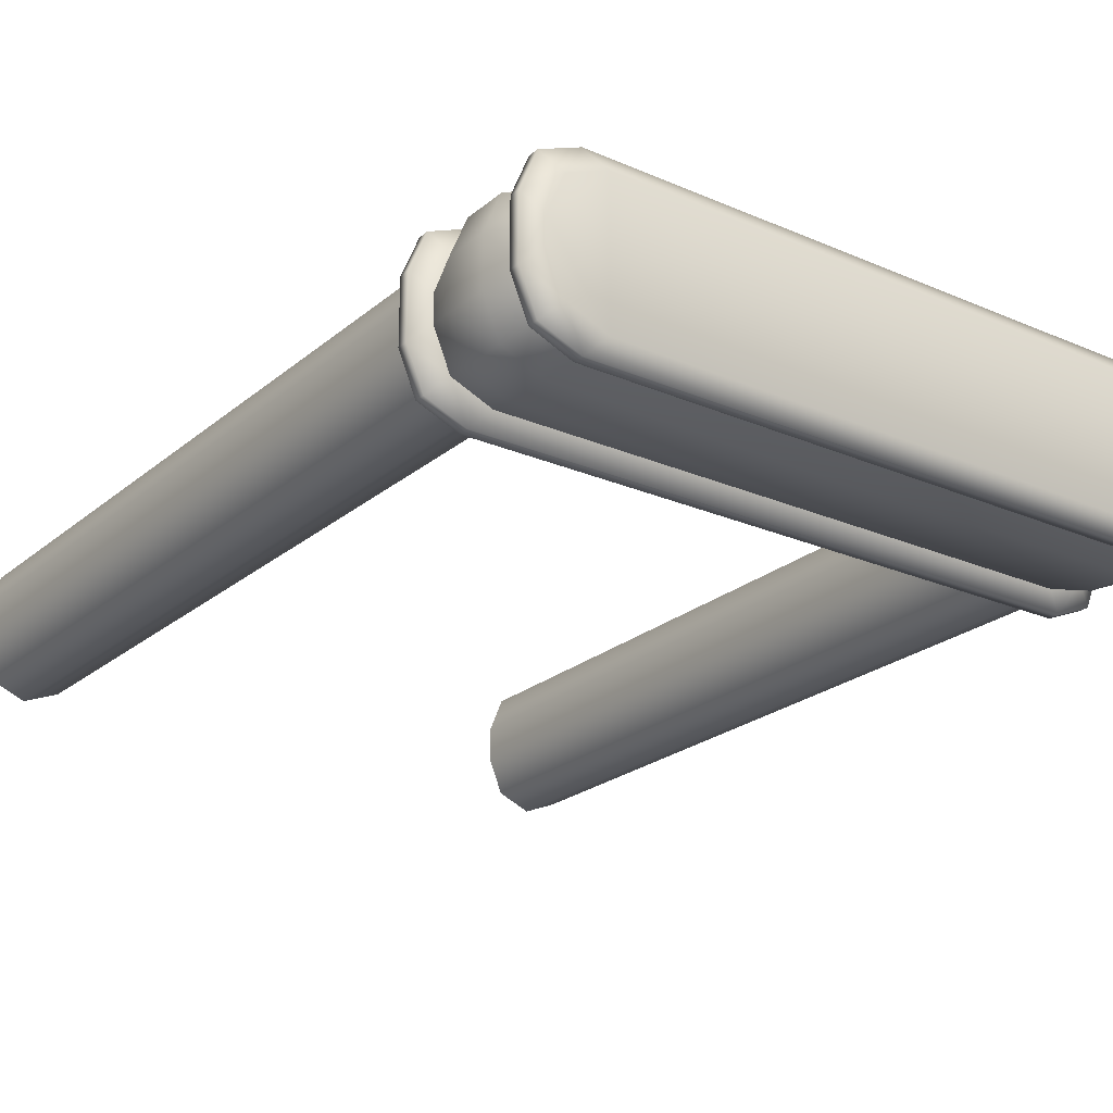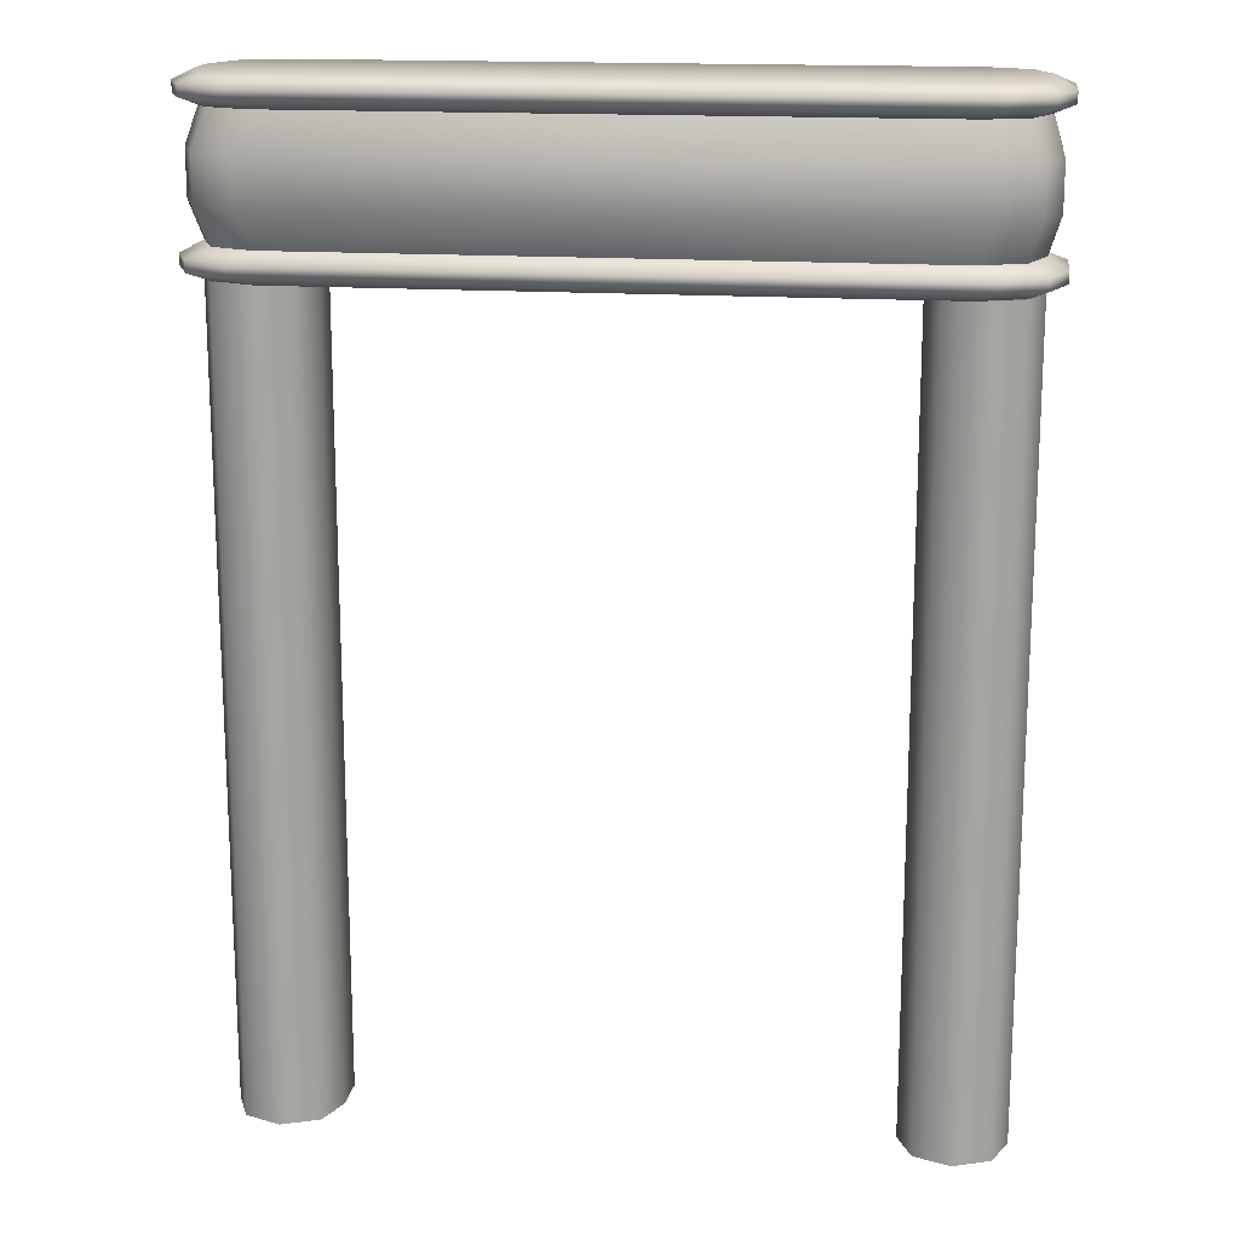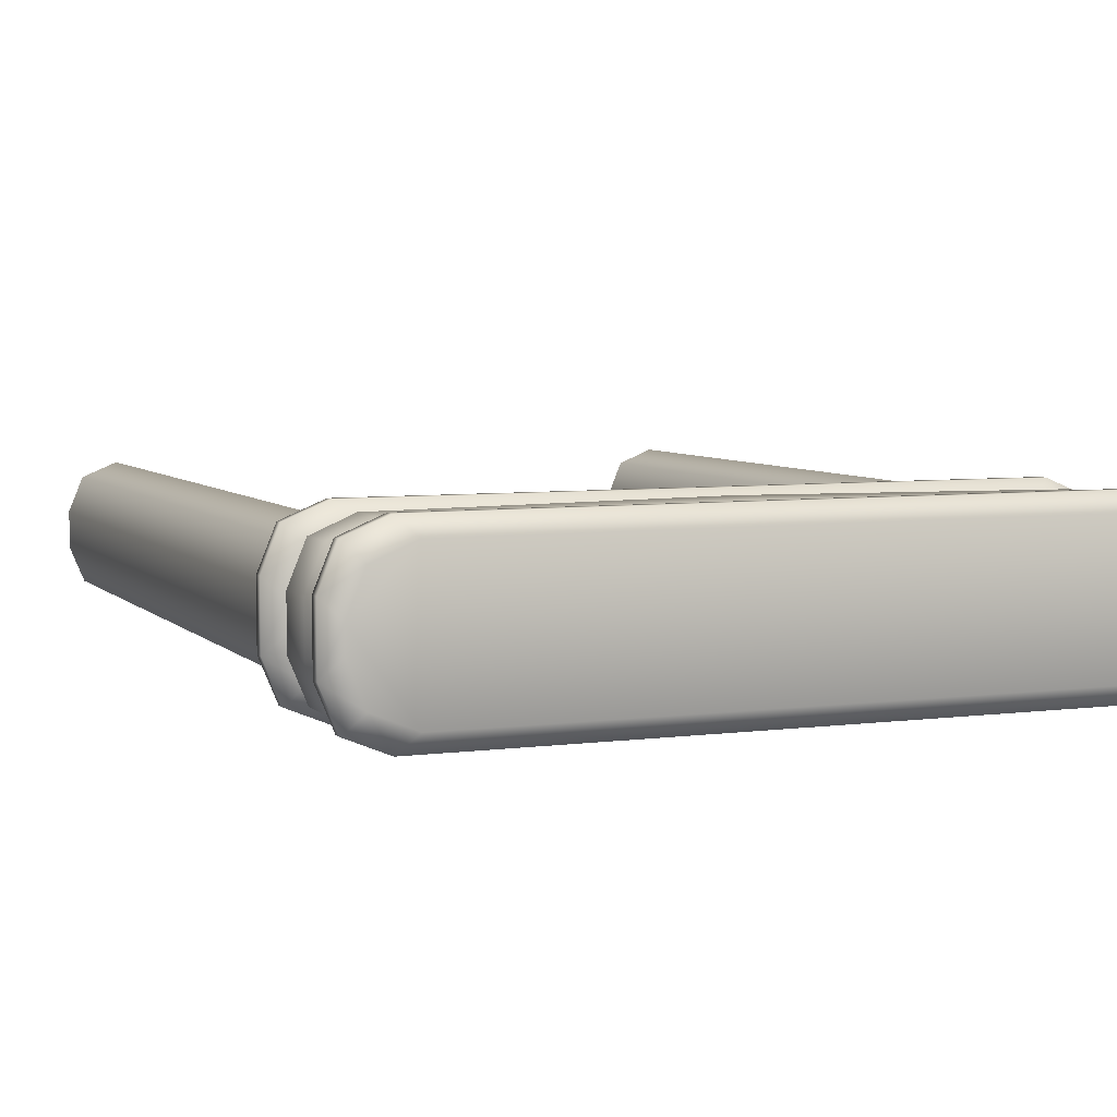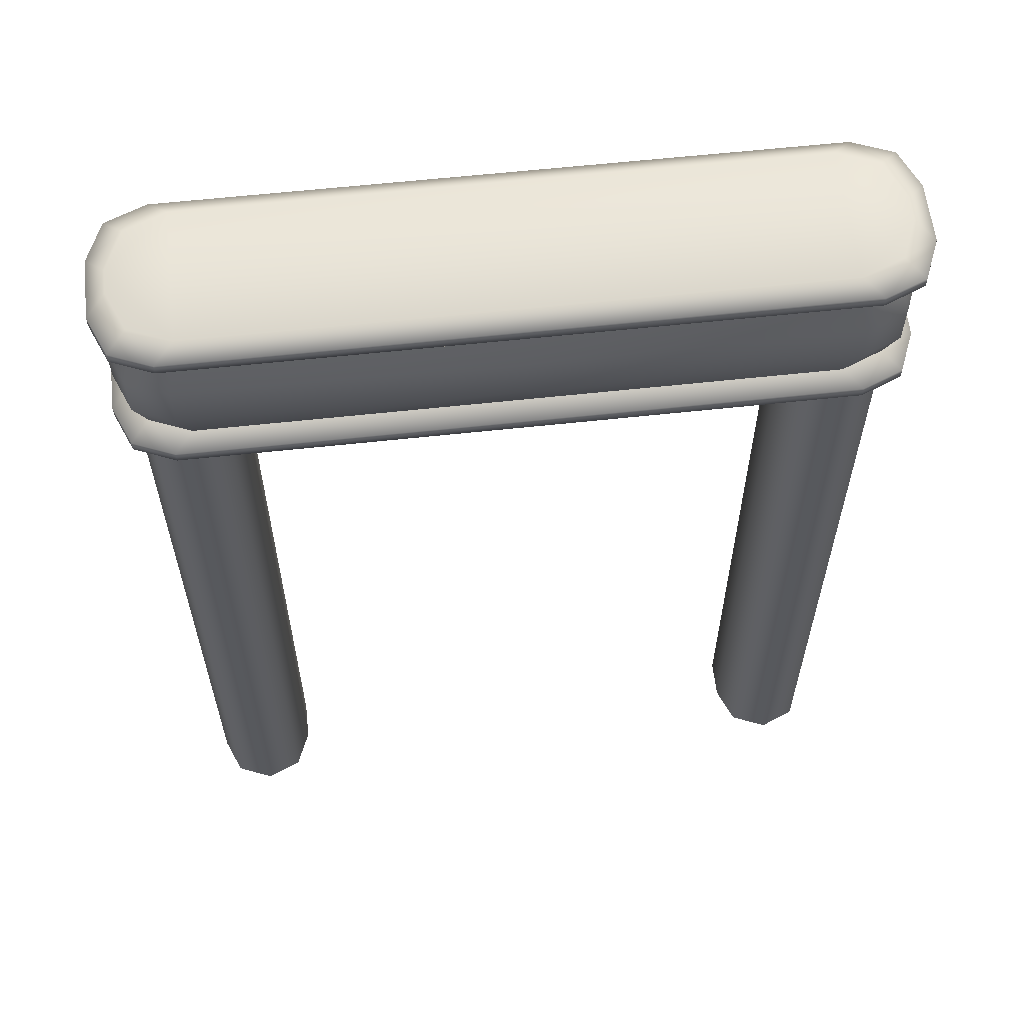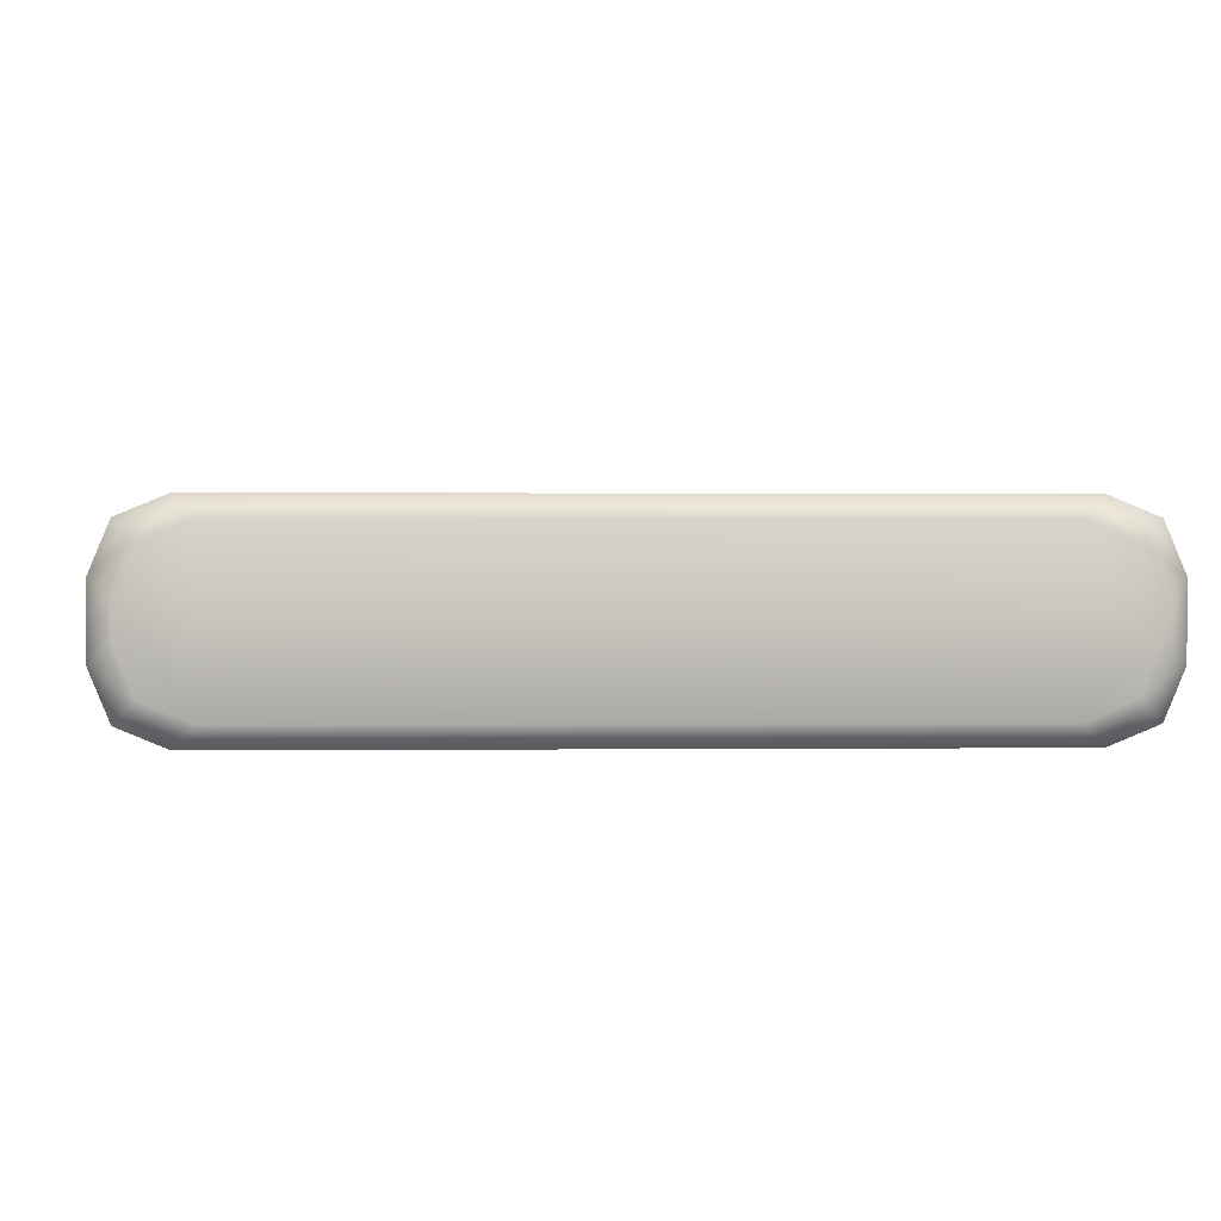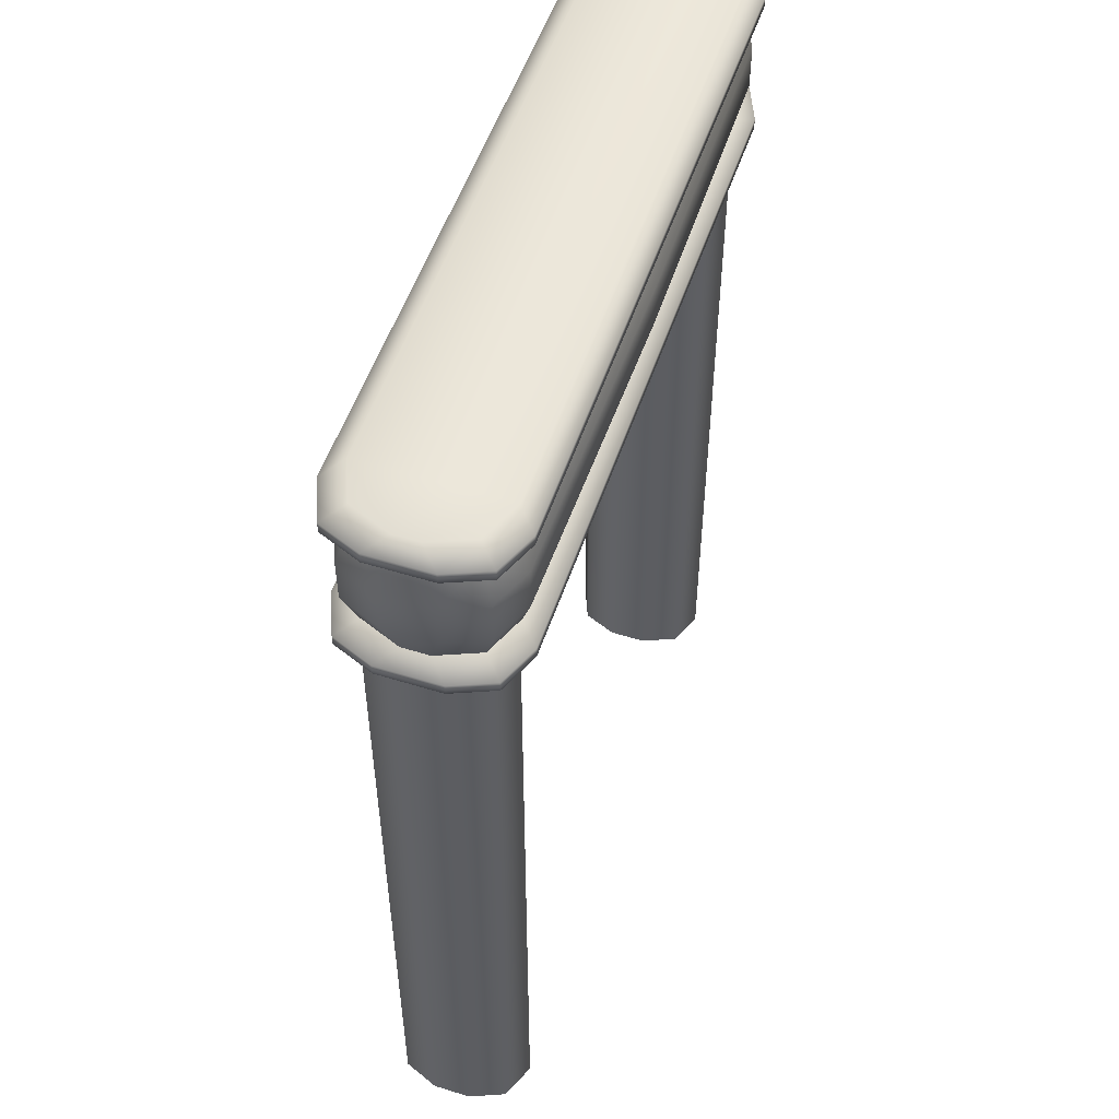
<metadata>
{"format":"obj","ext":"obj","renderer":"f3d","projection":"perspective","resolution":1024,"background":"white","views":[{"elev":-23.2,"azim":143.8,"up":"+Z"},{"elev":16.6,"azim":7.5,"up":"+Y"},{"elev":5.7,"azim":157.7,"up":"+Z"},{"elev":60.4,"azim":-6.4,"up":"+Y"},{"elev":0.9,"azim":177.4,"up":"+Z"},{"elev":53.0,"azim":-71.6,"up":"+Y"}]}
</metadata>
<code>
o Door1
v 0.1408 0 0.694
v 0.2404 2.176 0.3472
v 0.2816 2.176 0.4468
v 0.2404 0 0.3472
v 0.2404 2.176 0.6528
v 0.2816 2.176 0.5532
v 0 0 0.4468
v 0.04124 0 0.3472
v 0 0 0.5532
v 0.04124 0 0.6528
v 0.2404 0 0.6528
v 0.2816 0 0.5532
v 0.1408 0 0.306
v 0.2816 0 0.4468
v 0 2.176 0.5532
v 0.1408 2.176 0.694
v 0.04124 2.176 0.6528
v 0.1408 2.176 0.306
v 0 2.176 0.4468
v 0.04124 2.176 0.3472
v 1 2.665 0.306
v 1 2.665 0.694
v 1 2.176 0.306
v 1 2.176 0.694
v 1 2.584 0.306
v 1 2.257 0.306
v 1 2.64 0.7438
v 1 2.64 0.2562
v 1 2.201 0.7438
v 1 2.201 0.2562
v 1 2.609 0.7438
v 1 2.232 0.7438
v 1.984 2.358 0.6784
v 2.029 2.358 0.5677
v 1.874 2.358 0.7253
v 1.984 2.483 0.6784
v 1.874 2.483 0.7253
v 2.029 2.483 0.5677
v 2.004 2.609 0.6976
v 1.892 2.609 0.7438
v 2.05 2.609 0.586
v 2.004 2.232 0.6976
v 2.05 2.232 0.586
v 1.892 2.232 0.7438
v 1 2.609 0.2562
v 1 2.232 0.2562
v 2.004 2.232 0.3024
v 1.892 2.232 0.2562
v 2.05 2.232 0.414
v 2.004 2.609 0.3024
v 2.05 2.609 0.414
v 1.892 2.609 0.2562
v 2.003 2.201 0.6974
v 1.891 2.201 0.7438
v 2.05 2.201 0.5854
v 2.003 2.201 0.3026
v 2.05 2.201 0.4146
v 0 2.665 0.5344
v 0.1596 2.665 0.694
v 0.04674 2.665 0.6473
v 0.1596 2.665 0.306
v 0 2.665 0.4656
v 0.04674 2.665 0.3527
v 1.891 2.201 0.2562
v 2.003 2.64 0.6974
v 1.891 2.64 0.7438
v 2.05 2.64 0.5854
v 2.003 2.64 0.3026
v 2.05 2.64 0.4146
v 0.1596 2.176 0.694
v 0 2.176 0.5344
v 0.04674 2.176 0.6473
v 0 2.176 0.4656
v 0.1596 2.176 0.306
v 0.04674 2.176 0.3527
v 1.891 2.64 0.2562
v 1.954 2.584 0.6481
v 2 2.584 0.5373
v 0.1261 2.483 0.7253
v -0.02941 2.483 0.5677
v 0.01614 2.483 0.6784
v -0.02941 2.358 0.5677
v 0.1261 2.358 0.7253
v 0.01614 2.358 0.6784
v 0.1567 2.584 0.694
v 0 2.584 0.5373
v 0.0459 2.584 0.6481
v 0.1567 2.257 0.694
v 0 2.257 0.5373
v 0.0459 2.257 0.6481
v 0 2.257 0.4627
v 0.1567 2.257 0.306
v 0.0459 2.257 0.3519
v 0.1567 2.584 0.306
v 0 2.584 0.4627
v 0.0459 2.584 0.3519
v 1.843 2.584 0.694
v 1.954 2.257 0.6481
v 1.843 2.257 0.694
v 2 2.257 0.5373
v 1.954 2.257 0.3519
v 2 2.257 0.4627
v 1.843 2.257 0.306
v 1.954 2.584 0.3519
v 2 2.584 0.4627
v 1.843 2.584 0.306
v 1.984 2.358 0.3216
v 1.874 2.358 0.2747
v 2.029 2.358 0.4322
v 1.984 2.483 0.3216
v 2.029 2.483 0.4322
v 1.874 2.483 0.2747
v 1.953 2.176 0.6473
v 1.84 2.176 0.694
v 0.1086 2.64 0.7438
v -0.04981 2.64 0.5854
v -0.003414 2.64 0.6974
v -0.04981 2.64 0.4146
v 0.1086 2.64 0.2562
v -0.003414 2.64 0.3026
v 2 2.176 0.5344
v 1.953 2.176 0.3527
v 2 2.176 0.4656
v 0.1086 2.201 0.7438
v -0.04981 2.201 0.5854
v -0.003414 2.201 0.6974
v 1.84 2.176 0.306
v 1.953 2.665 0.6473
v 2 2.665 0.5344
v -0.04981 2.201 0.4146
v 0.1086 2.201 0.2562
v -0.003414 2.201 0.3026
v 0.108 2.609 0.7438
v -0.04981 2.609 0.586
v -0.003592 2.609 0.6976
v -0.04981 2.232 0.586
v 0.108 2.232 0.7438
v -0.003592 2.232 0.6976
v 0.108 2.232 0.2562
v -0.04981 2.232 0.414
v -0.003592 2.232 0.3024
v -0.04981 2.609 0.414
v 0.108 2.609 0.2562
v -0.003592 2.609 0.3024
v 1.84 2.665 0.694
v 1.953 2.665 0.3527
v 1.84 2.665 0.306
v 2 2.665 0.4656
v 1 2.232 0.7438
v 1 2.609 0.7438
v 1 2.232 0.2562
v 1 2.609 0.2562
v 1 2.201 0.7438
v 1 2.201 0.2562
v 1 2.64 0.7438
v 1 2.64 0.2562
v 1 2.257 0.694
v 1 2.584 0.694
v 1 2.358 0.7356
v 1 2.483 0.7356
v -0.02941 2.483 0.4323
v 0.1261 2.483 0.2747
v 0.01614 2.483 0.3216
v 0.1261 2.358 0.2747
v -0.02941 2.358 0.4323
v 0.01614 2.358 0.3216
v 1 2.358 0.2644
v 1 2.483 0.2644
v 1 2.176 0.306
v 1 2.176 0.694
v 1 2.665 0.306
v 1 2.665 0.694
v 1.859 0 0.694
v 1.76 2.176 0.3472
v 1.718 2.176 0.4468
v 1.76 0 0.3472
v 1.76 2.176 0.6528
v 1.718 2.176 0.5532
v 2 0 0.4468
v 1.959 0 0.3472
v 2 0 0.5532
v 1.959 0 0.6528
v 1.76 0 0.6528
v 1.718 0 0.5532
v 1.859 0 0.306
v 1.718 0 0.4468
v 2 2.176 0.5532
v 1.859 2.176 0.694
v 1.959 2.176 0.6528
v 1.859 2.176 0.306
v 2 2.176 0.4468
v 1.959 2.176 0.3472
f 3 4 2
f 2 13 18
f 14 6 12
f 12 5 11
f 11 16 1
f 13 20 18
f 8 19 20
f 16 10 1
f 17 9 10
f 15 7 9
f 82 91 89
f 161 86 95
f 164 168 167
f 92 167 26
f 168 94 25
f 74 30 23
f 159 79 83
f 71 130 73
f 70 29 124
f 98 34 33
f 35 98 33
f 101 108 107
f 109 101 107
f 77 38 78
f 37 77 97
f 85 160 158
f 159 88 157
f 80 165 82
f 113 54 114
f 55 113 121
f 122 57 123
f 64 122 127
f 164 163 162
f 166 161 163
f 104 112 106
f 79 84 83
f 81 82 84
f 111 104 105
f 110 109 107
f 112 107 108
f 33 38 36
f 80 87 86
f 87 79 85
f 35 36 37
f 124 72 70
f 72 125 71
f 111 34 109
f 167 103 26
f 130 75 73
f 75 131 74
f 106 168 25
f 127 154 64
f 123 55 121
f 167 112 108
f 114 153 170
f 160 97 158
f 99 159 157
f 35 160 159
f 162 96 94
f 96 161 95
f 38 105 78
f 109 100 102
f 82 90 84
f 90 83 84
f 164 93 166
f 93 165 166
f 176 175 174
f 185 174 190
f 178 186 184
f 177 184 183
f 188 183 173
f 192 185 190
f 191 180 192
f 182 188 173
f 181 189 182
f 179 187 181
f 3 14 4
f 2 4 13
f 14 3 6
f 12 6 5
f 11 5 16
f 13 8 20
f 8 7 19
f 16 17 10
f 17 15 9
f 15 19 7
f 82 165 91
f 161 80 86
f 164 162 168
f 92 164 167
f 168 162 94
f 74 131 30
f 159 160 79
f 71 125 130
f 70 24 29
f 98 100 34
f 35 99 98
f 101 103 108
f 109 102 101
f 77 36 38
f 37 36 77
f 85 79 160
f 159 83 88
f 80 161 165
f 113 53 54
f 55 53 113
f 122 56 57
f 64 56 122
f 164 166 163
f 166 165 161
f 104 110 112
f 79 81 84
f 81 80 82
f 111 110 104
f 110 111 109
f 112 110 107
f 33 34 38
f 80 81 87
f 87 81 79
f 35 33 36
f 124 126 72
f 72 126 125
f 111 38 34
f 167 108 103
f 130 132 75
f 75 132 131
f 106 112 168
f 127 169 154
f 123 57 55
f 167 168 112
f 114 54 153
f 160 37 97
f 99 35 159
f 35 37 160
f 162 163 96
f 96 163 161
f 38 111 105
f 109 34 100
f 82 89 90
f 90 88 83
f 164 92 93
f 93 91 165
f 176 186 175
f 185 176 174
f 178 175 186
f 177 178 184
f 188 177 183
f 192 180 185
f 191 179 180
f 182 189 188
f 181 187 189
f 179 191 187
f 62 116 58
f 59 61 62
f 59 27 22
f 88 32 157
f 92 46 139
f 91 136 89
f 85 31 133
f 45 119 28
f 136 130 125
f 116 142 134
f 31 115 133
f 124 32 137
f 131 46 30
f 61 28 119
f 128 67 129
f 86 142 95
f 66 128 145
f 146 76 147
f 69 146 148
f 65 41 67
f 40 65 66
f 53 44 54
f 43 53 55
f 56 49 57
f 48 56 64
f 68 52 76
f 51 68 69
f 104 51 105
f 52 104 106
f 77 41 39
f 40 77 39
f 94 45 25
f 101 48 103
f 49 101 102
f 98 43 100
f 44 98 99
f 97 150 158
f 139 93 92
f 93 140 91
f 136 90 89
f 90 137 88
f 143 96 144
f 96 142 144
f 133 87 85
f 87 134 86
f 105 41 78
f 134 117 116
f 117 133 115
f 137 126 124
f 126 136 125
f 140 132 130
f 132 139 131
f 143 120 119
f 120 142 118
f 145 155 66
f 54 149 153
f 64 151 48
f 152 76 52
f 69 41 51
f 49 55 57
f 150 66 155
f 116 60 58
f 60 115 59
f 119 63 61
f 63 118 62
f 106 152 52
f 100 49 102
f 99 149 44
f 103 151 26
f 147 156 171
f 147 145 129
f 129 69 148
f 62 118 116
f 62 58 59
f 58 60 59
f 59 22 61
f 22 21 61
f 61 63 62
f 59 115 27
f 88 137 32
f 92 26 46
f 91 140 136
f 85 158 31
f 45 143 119
f 136 140 130
f 116 118 142
f 31 27 115
f 124 29 32
f 131 139 46
f 61 21 28
f 128 65 67
f 86 134 142
f 66 65 128
f 146 68 76
f 69 68 146
f 65 39 41
f 40 39 65
f 53 42 44
f 43 42 53
f 56 47 49
f 48 47 56
f 68 50 52
f 51 50 68
f 104 50 51
f 52 50 104
f 77 78 41
f 40 97 77
f 94 143 45
f 101 47 48
f 49 47 101
f 98 42 43
f 44 42 98
f 97 40 150
f 139 141 93
f 93 141 140
f 136 138 90
f 90 138 137
f 143 94 96
f 96 95 142
f 133 135 87
f 87 135 134
f 105 51 41
f 134 135 117
f 117 135 133
f 137 138 126
f 126 138 136
f 140 141 132
f 132 141 139
f 143 144 120
f 120 144 142
f 145 172 155
f 54 44 149
f 64 154 151
f 152 156 76
f 69 67 41
f 49 43 55
f 150 40 66
f 116 117 60
f 60 117 115
f 119 120 63
f 63 120 118
f 106 25 152
f 100 43 49
f 99 157 149
f 103 48 151
f 147 76 156
f 129 148 147
f 148 146 147
f 147 171 145
f 171 172 145
f 145 128 129
f 129 67 69

</code>
